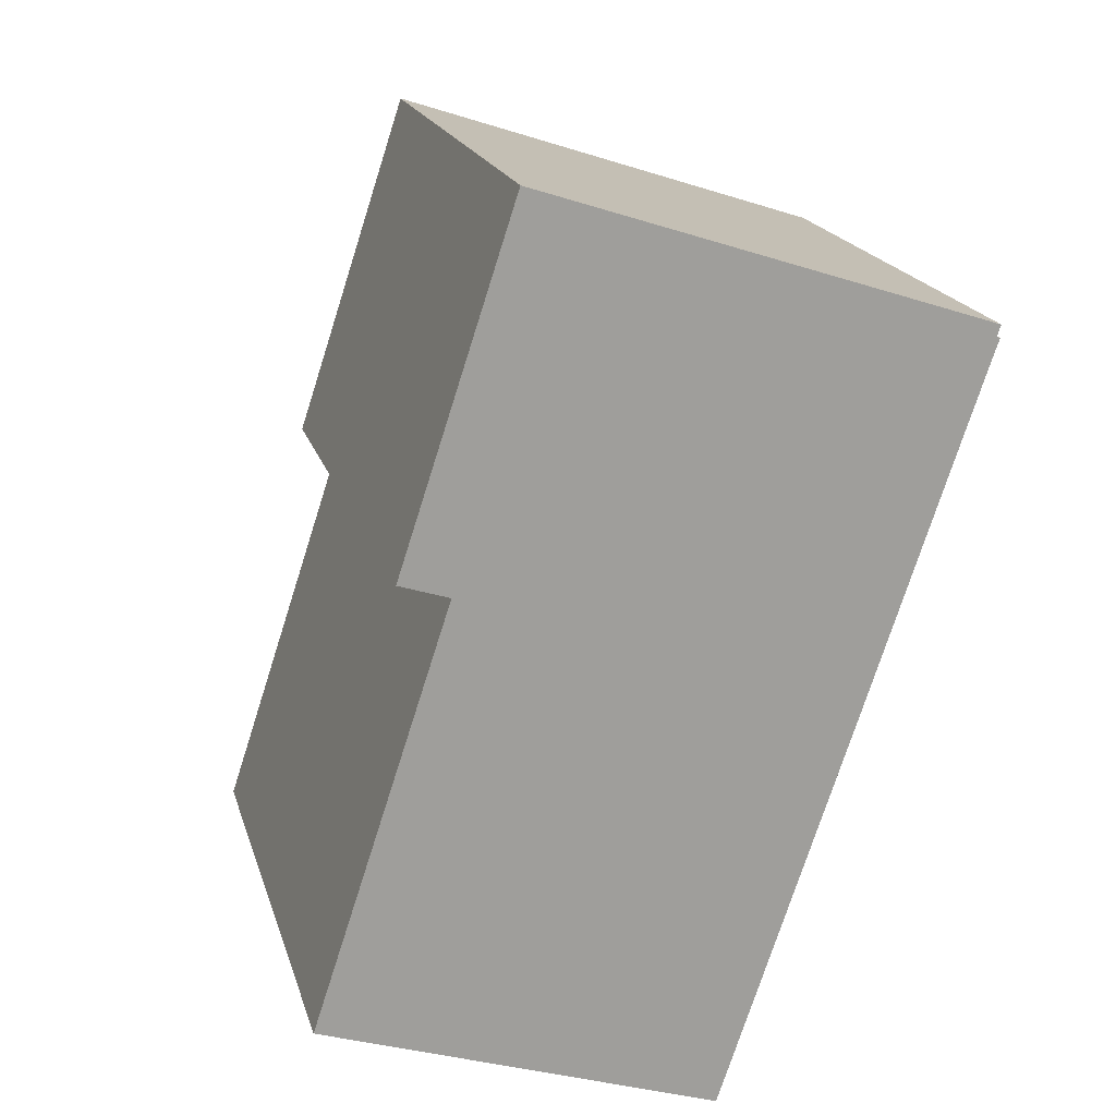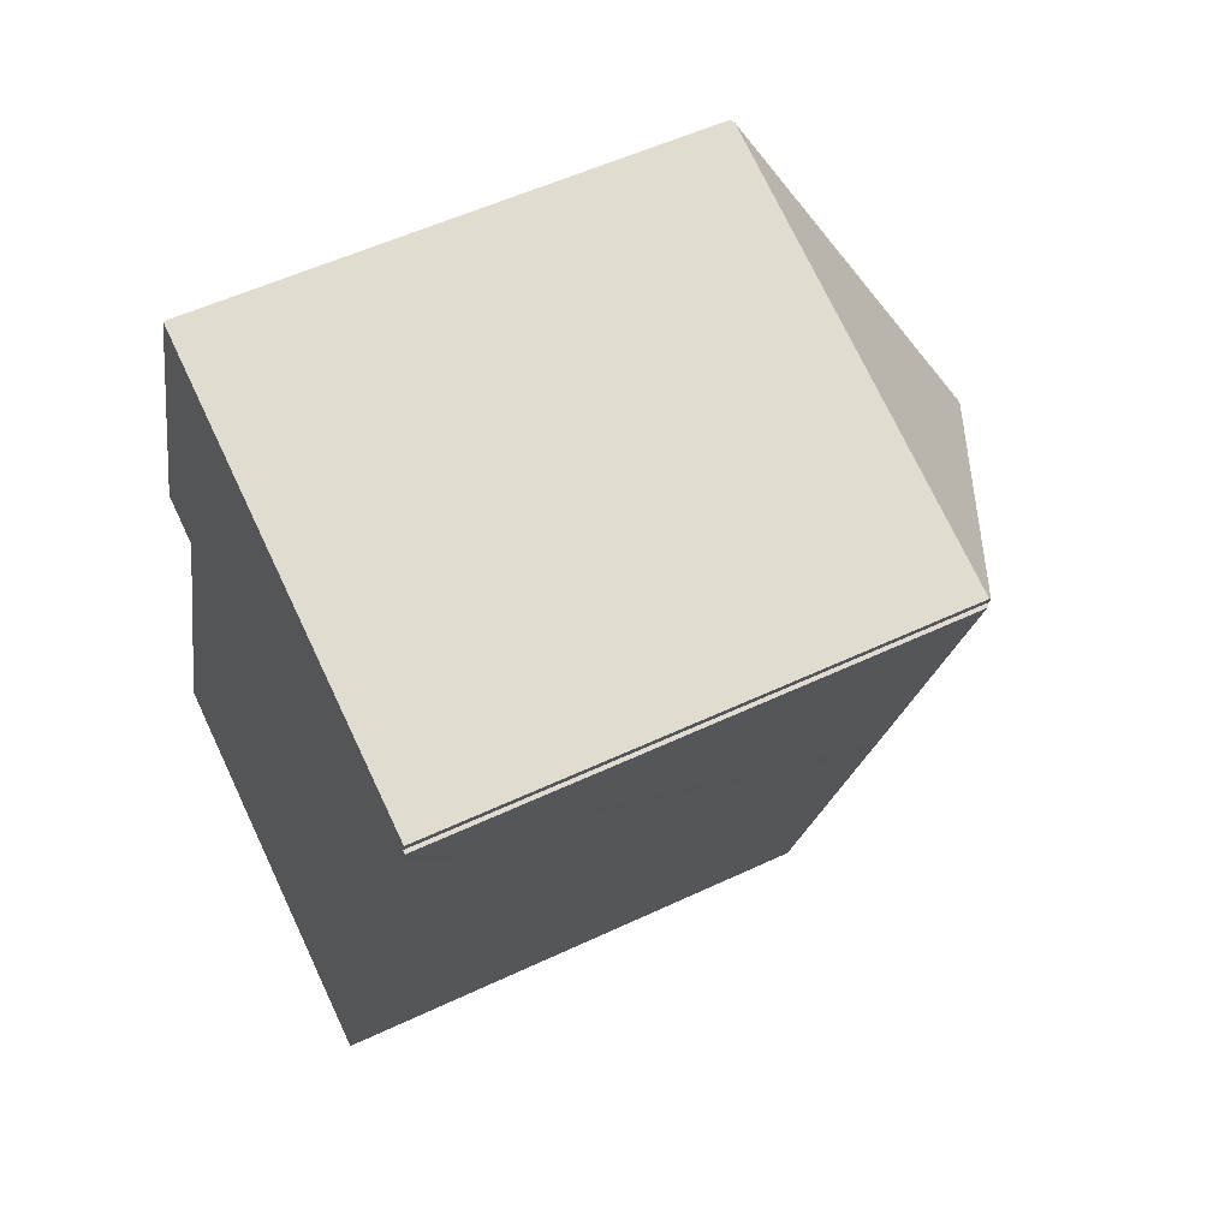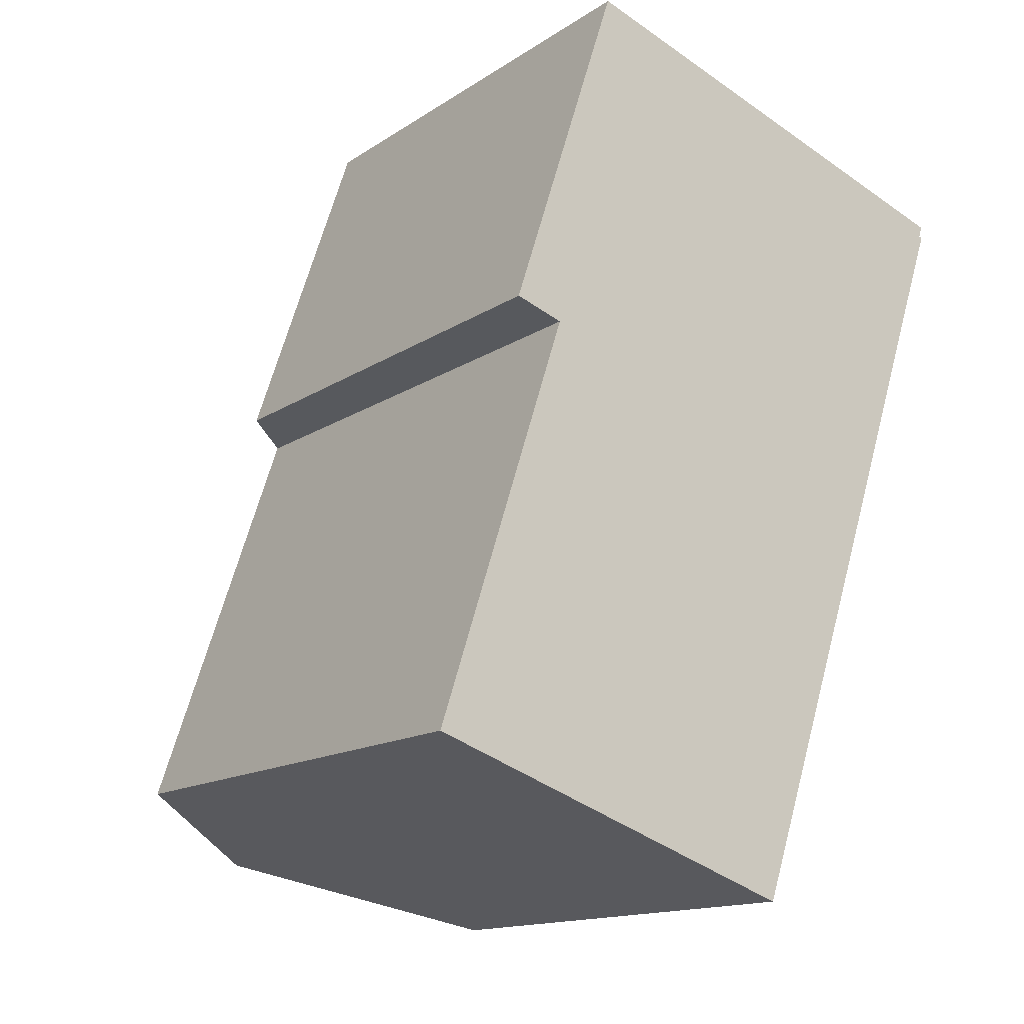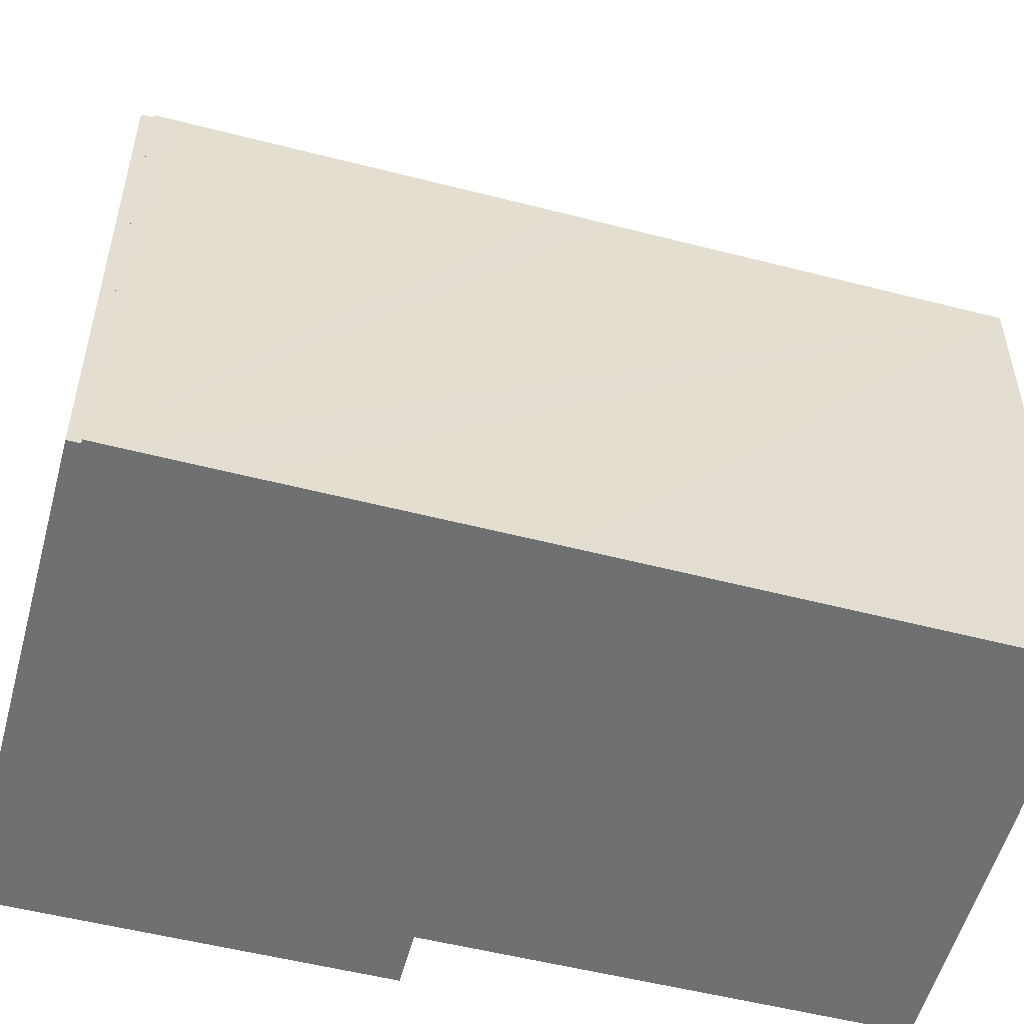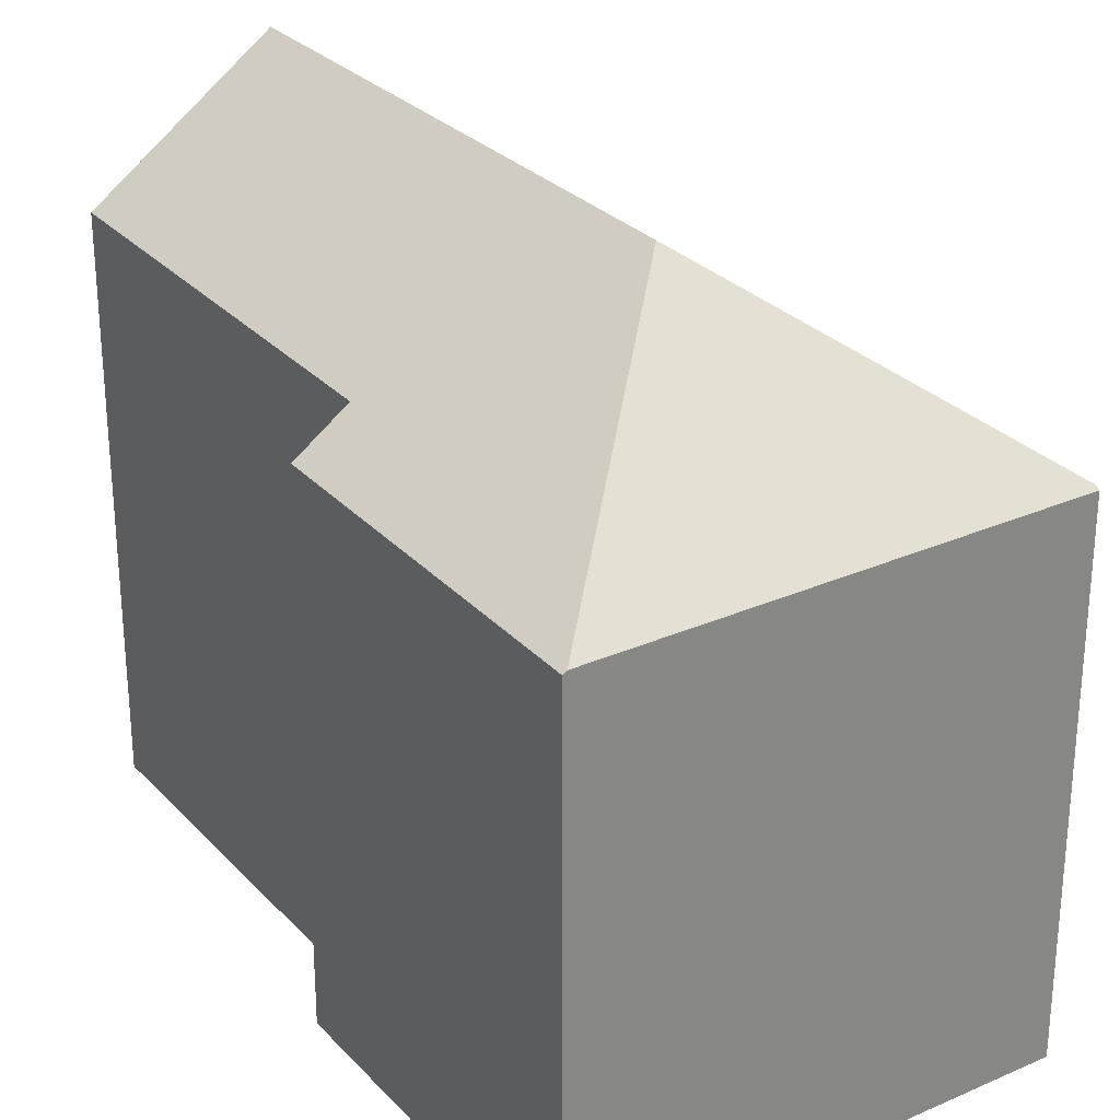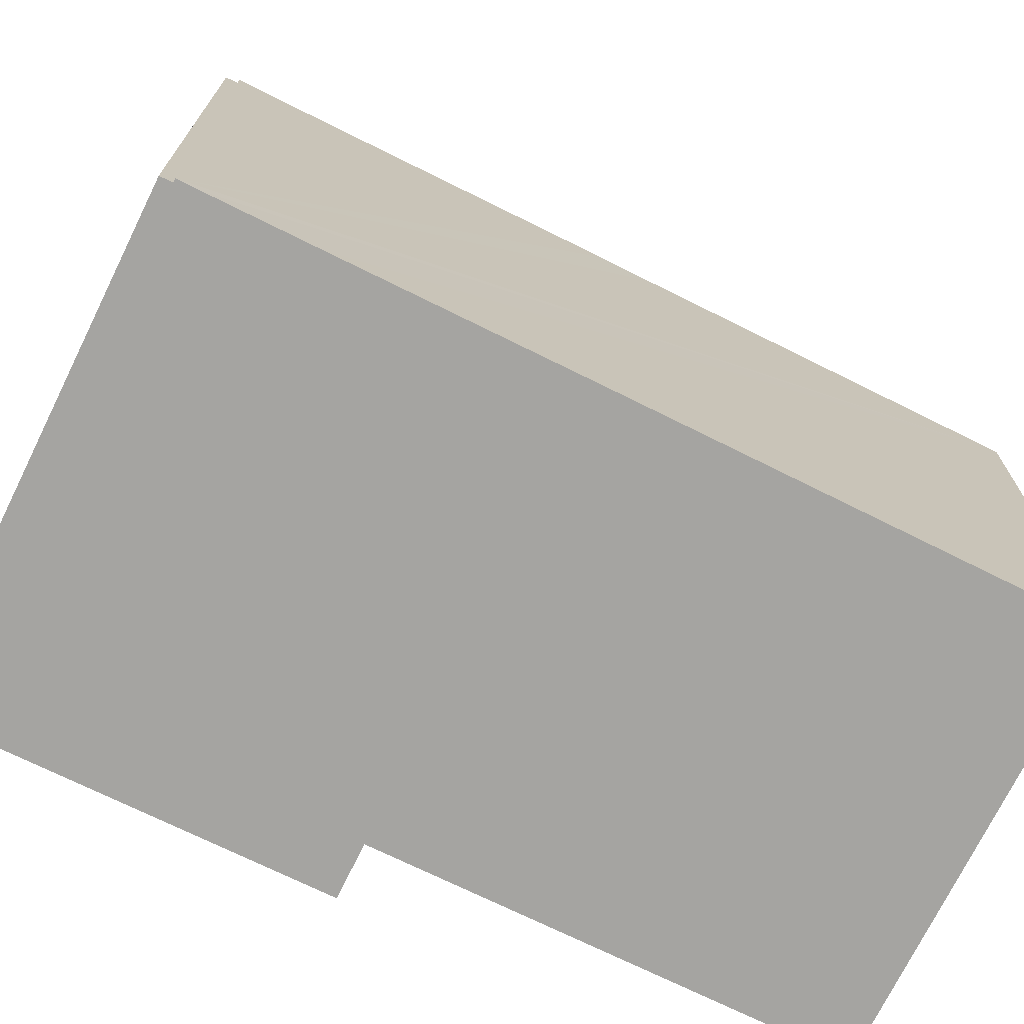
<metadata>
{"format":"obj","ext":"obj","renderer":"f3d","projection":"perspective","resolution":1024,"background":"white","views":[{"elev":19.0,"azim":-14.8,"up":"+Z"},{"elev":53.6,"azim":63.2,"up":"+Z"},{"elev":-14.4,"azim":-35.6,"up":"+Z"},{"elev":-54.9,"azim":93.4,"up":"+Y"},{"elev":28.6,"azim":-15.3,"up":"+Y"},{"elev":-73.3,"azim":82.2,"up":"+Y"}]}
</metadata>
<code>
v  18.3 14.67 17.74
v  5.787 14.59 21.97
v  18.33 14.59 17.84
v  9.98 19.36 13.58
v  4.84 19.36 -1.64
v  11.19 14.59 -3.63
v  11.14 14.59 -3.775
v  14.52 14.59 6.231
v  14.97 14.59 7.553
v  17.22 14.6 14.25
v  18.22 14.67 17.53
v  18.23 14.67 17.54
v  18.13 14.6 16.93
v  18.32 14.59 17.49
v  0 15.7 9.613e-16
v  3.86 15.63 11.74
v  2.461 14.57 12.2
v  5.685 14.52 22
v  18.32 -1.071e-15 17.49
v  18.13 -1.037e-15 16.93
v  17.22 -8.725e-16 14.25
v  14.97 -4.625e-16 7.553
v  11.19 2.223e-16 -3.63
v  11.14 2.312e-16 -3.775
v  14.52 -3.815e-16 6.231
v  18.22 -1.073e-15 17.53
v  18.23 -1.074e-15 17.54
v  18.33 -1.093e-15 17.84
v  18.3 -1.086e-15 17.74
v  0 0 0
v  4.84 1.004e-16 -1.64
v  3.86 -7.187e-16 11.74
v  2.461 -7.469e-16 12.2
v  5.685 -1.347e-15 22
v  5.787 -1.345e-15 21.97
g defaultobject
f 1 2 3
f 2 1 4
f 5 6 7
f 6 5 4
f 6 4 8
f 8 4 9
f 9 4 10
f 10 4 11
f 11 4 12
f 12 4 1
f 10 11 13
f 13 11 14
f 15 4 5
f 4 15 16
f 4 16 17
f 4 17 18
f 4 18 2
f 19 13 14
f 13 19 10
f 10 19 9
f 9 19 8
f 8 19 6
f 6 19 20
f 6 20 21
f 6 21 22
f 6 22 7
f 7 22 23
f 7 23 24
f 23 22 25
f 3 12 1
f 12 3 11
f 11 3 26
f 26 3 27
f 27 3 28
f 27 28 29
f 7 15 5
f 15 7 24
f 15 24 30
f 30 24 31
f 32 17 16
f 17 32 33
f 30 16 15
f 16 30 32
f 33 18 17
f 18 33 34
f 18 3 2
f 3 18 34
f 3 34 28
f 28 34 35
f 26 14 11
f 14 26 19
f 33 35 34
f 35 33 28
f 28 33 29
f 29 33 27
f 27 33 26
f 26 33 19
f 19 33 20
f 20 33 21
f 21 33 32
f 21 32 30
f 21 30 22
f 22 30 25
f 25 30 23
f 23 30 31
f 23 31 24

</code>
